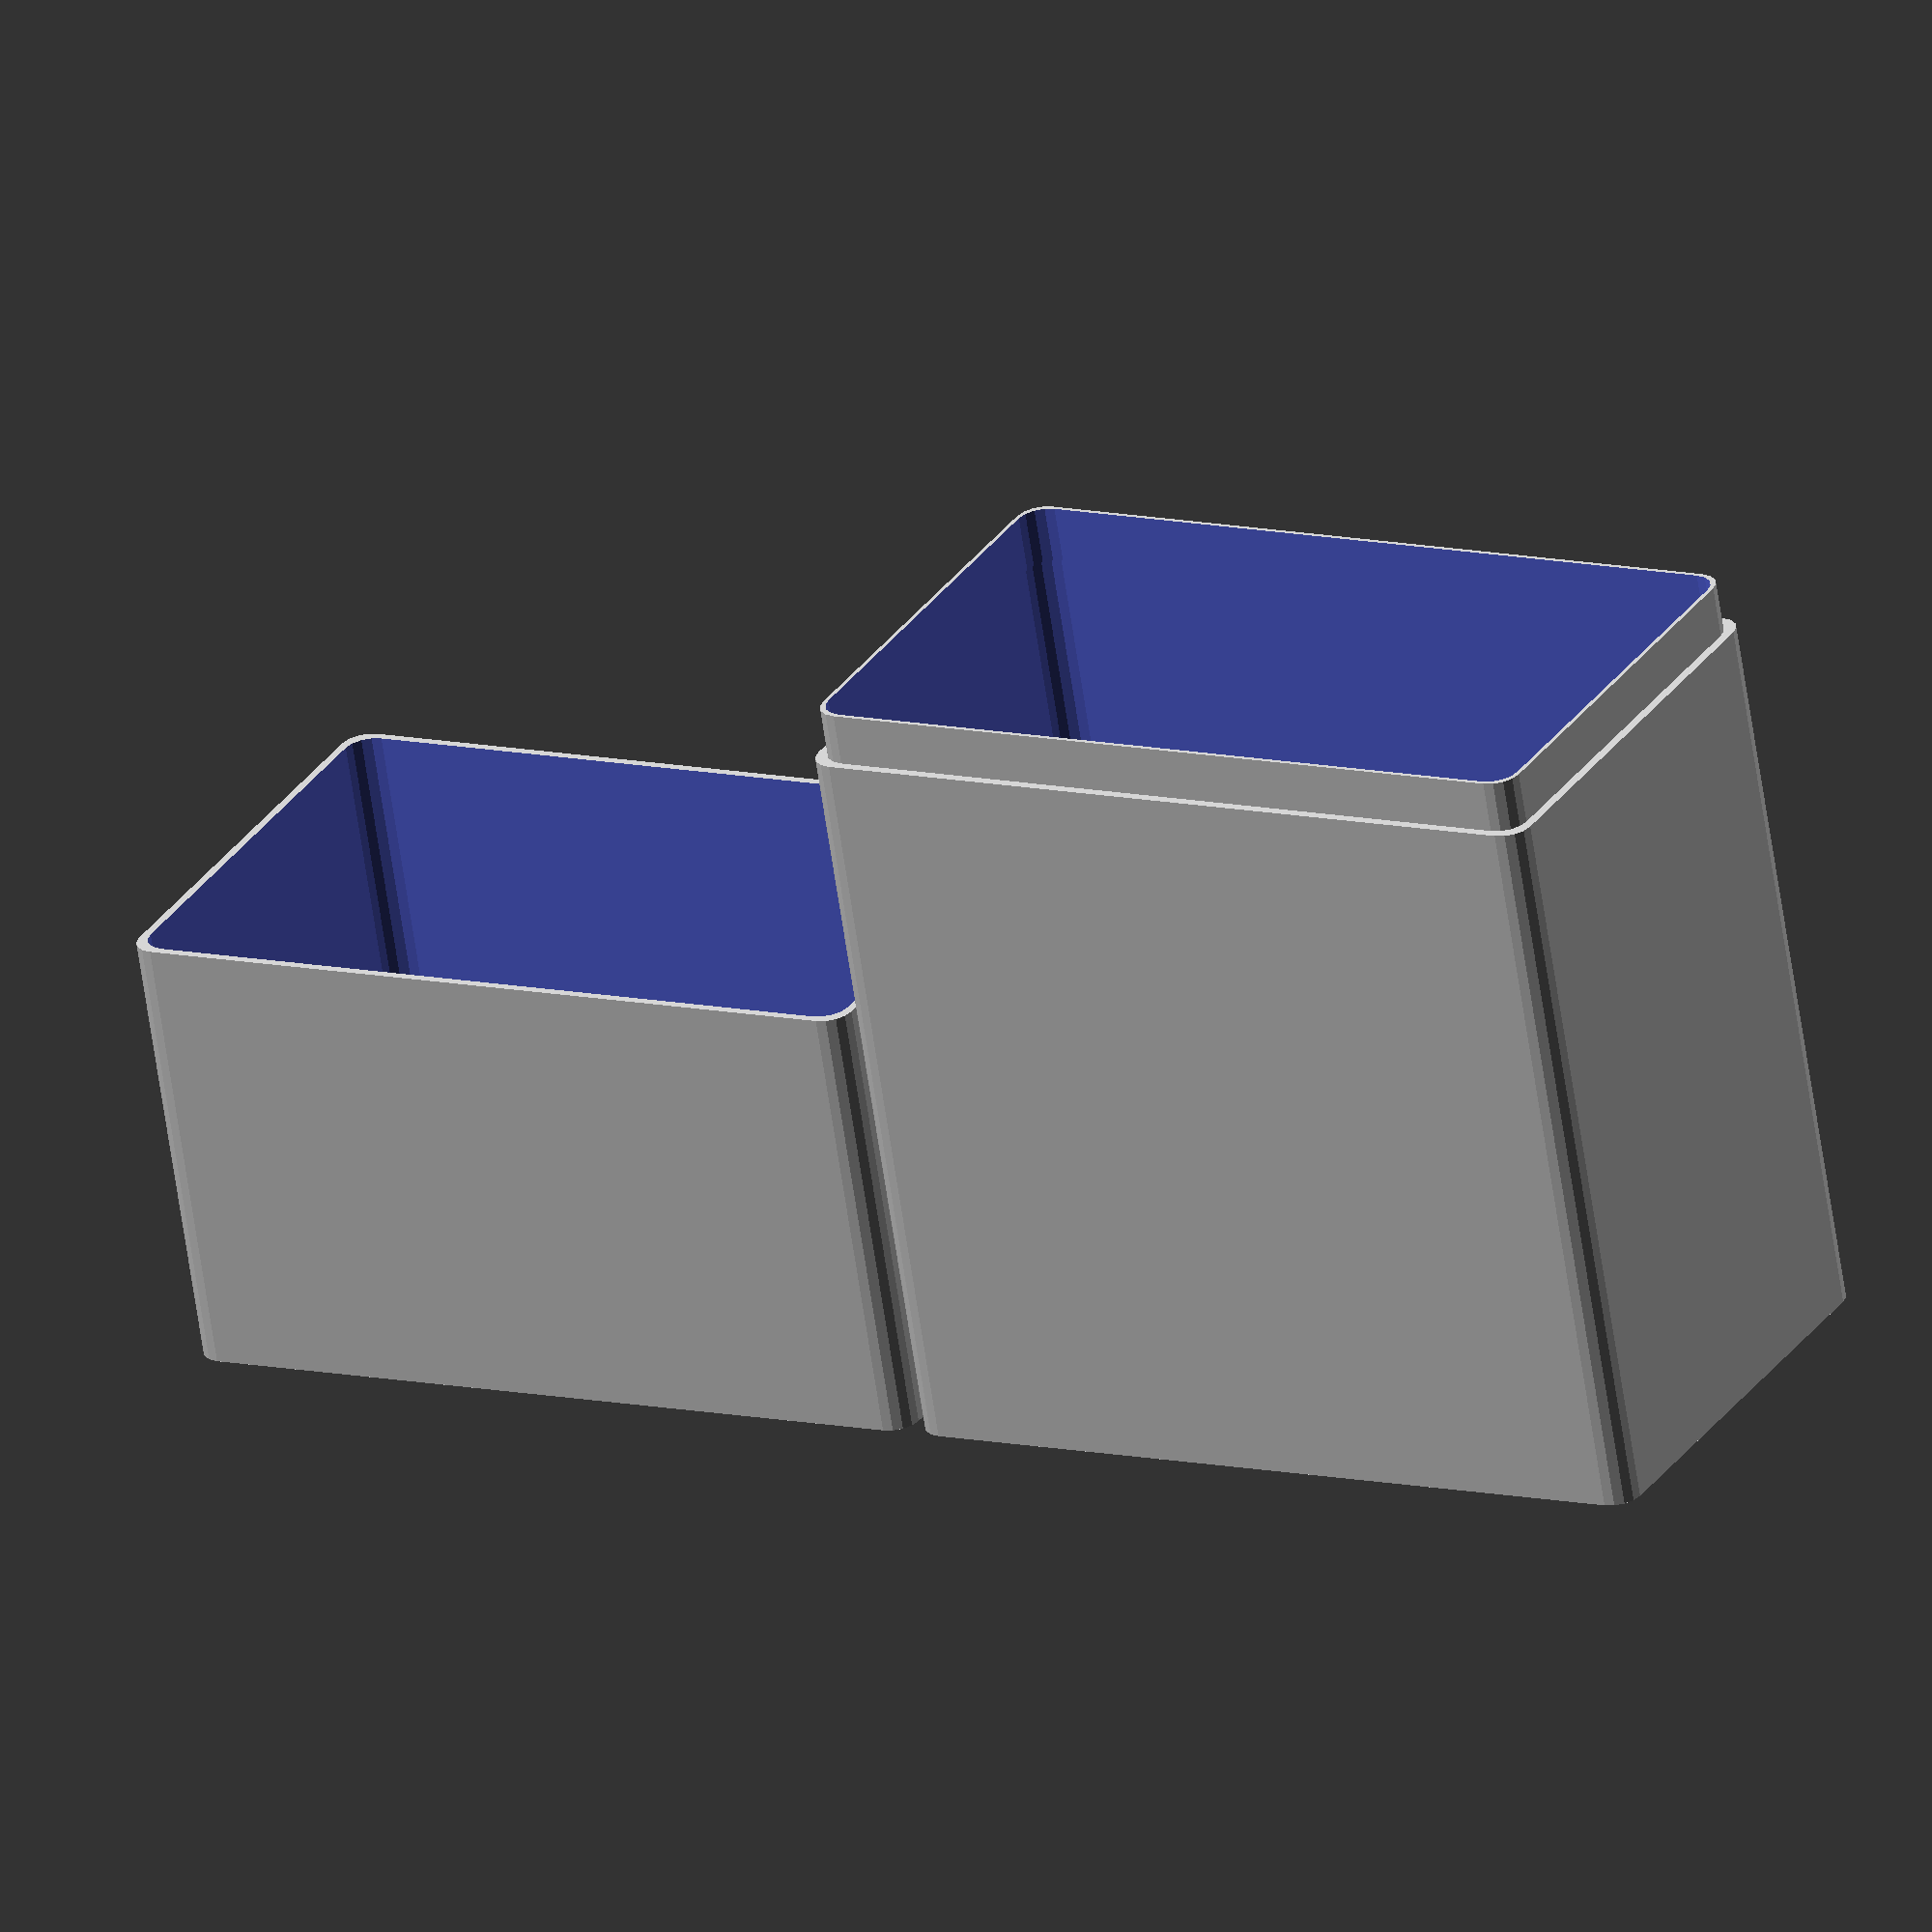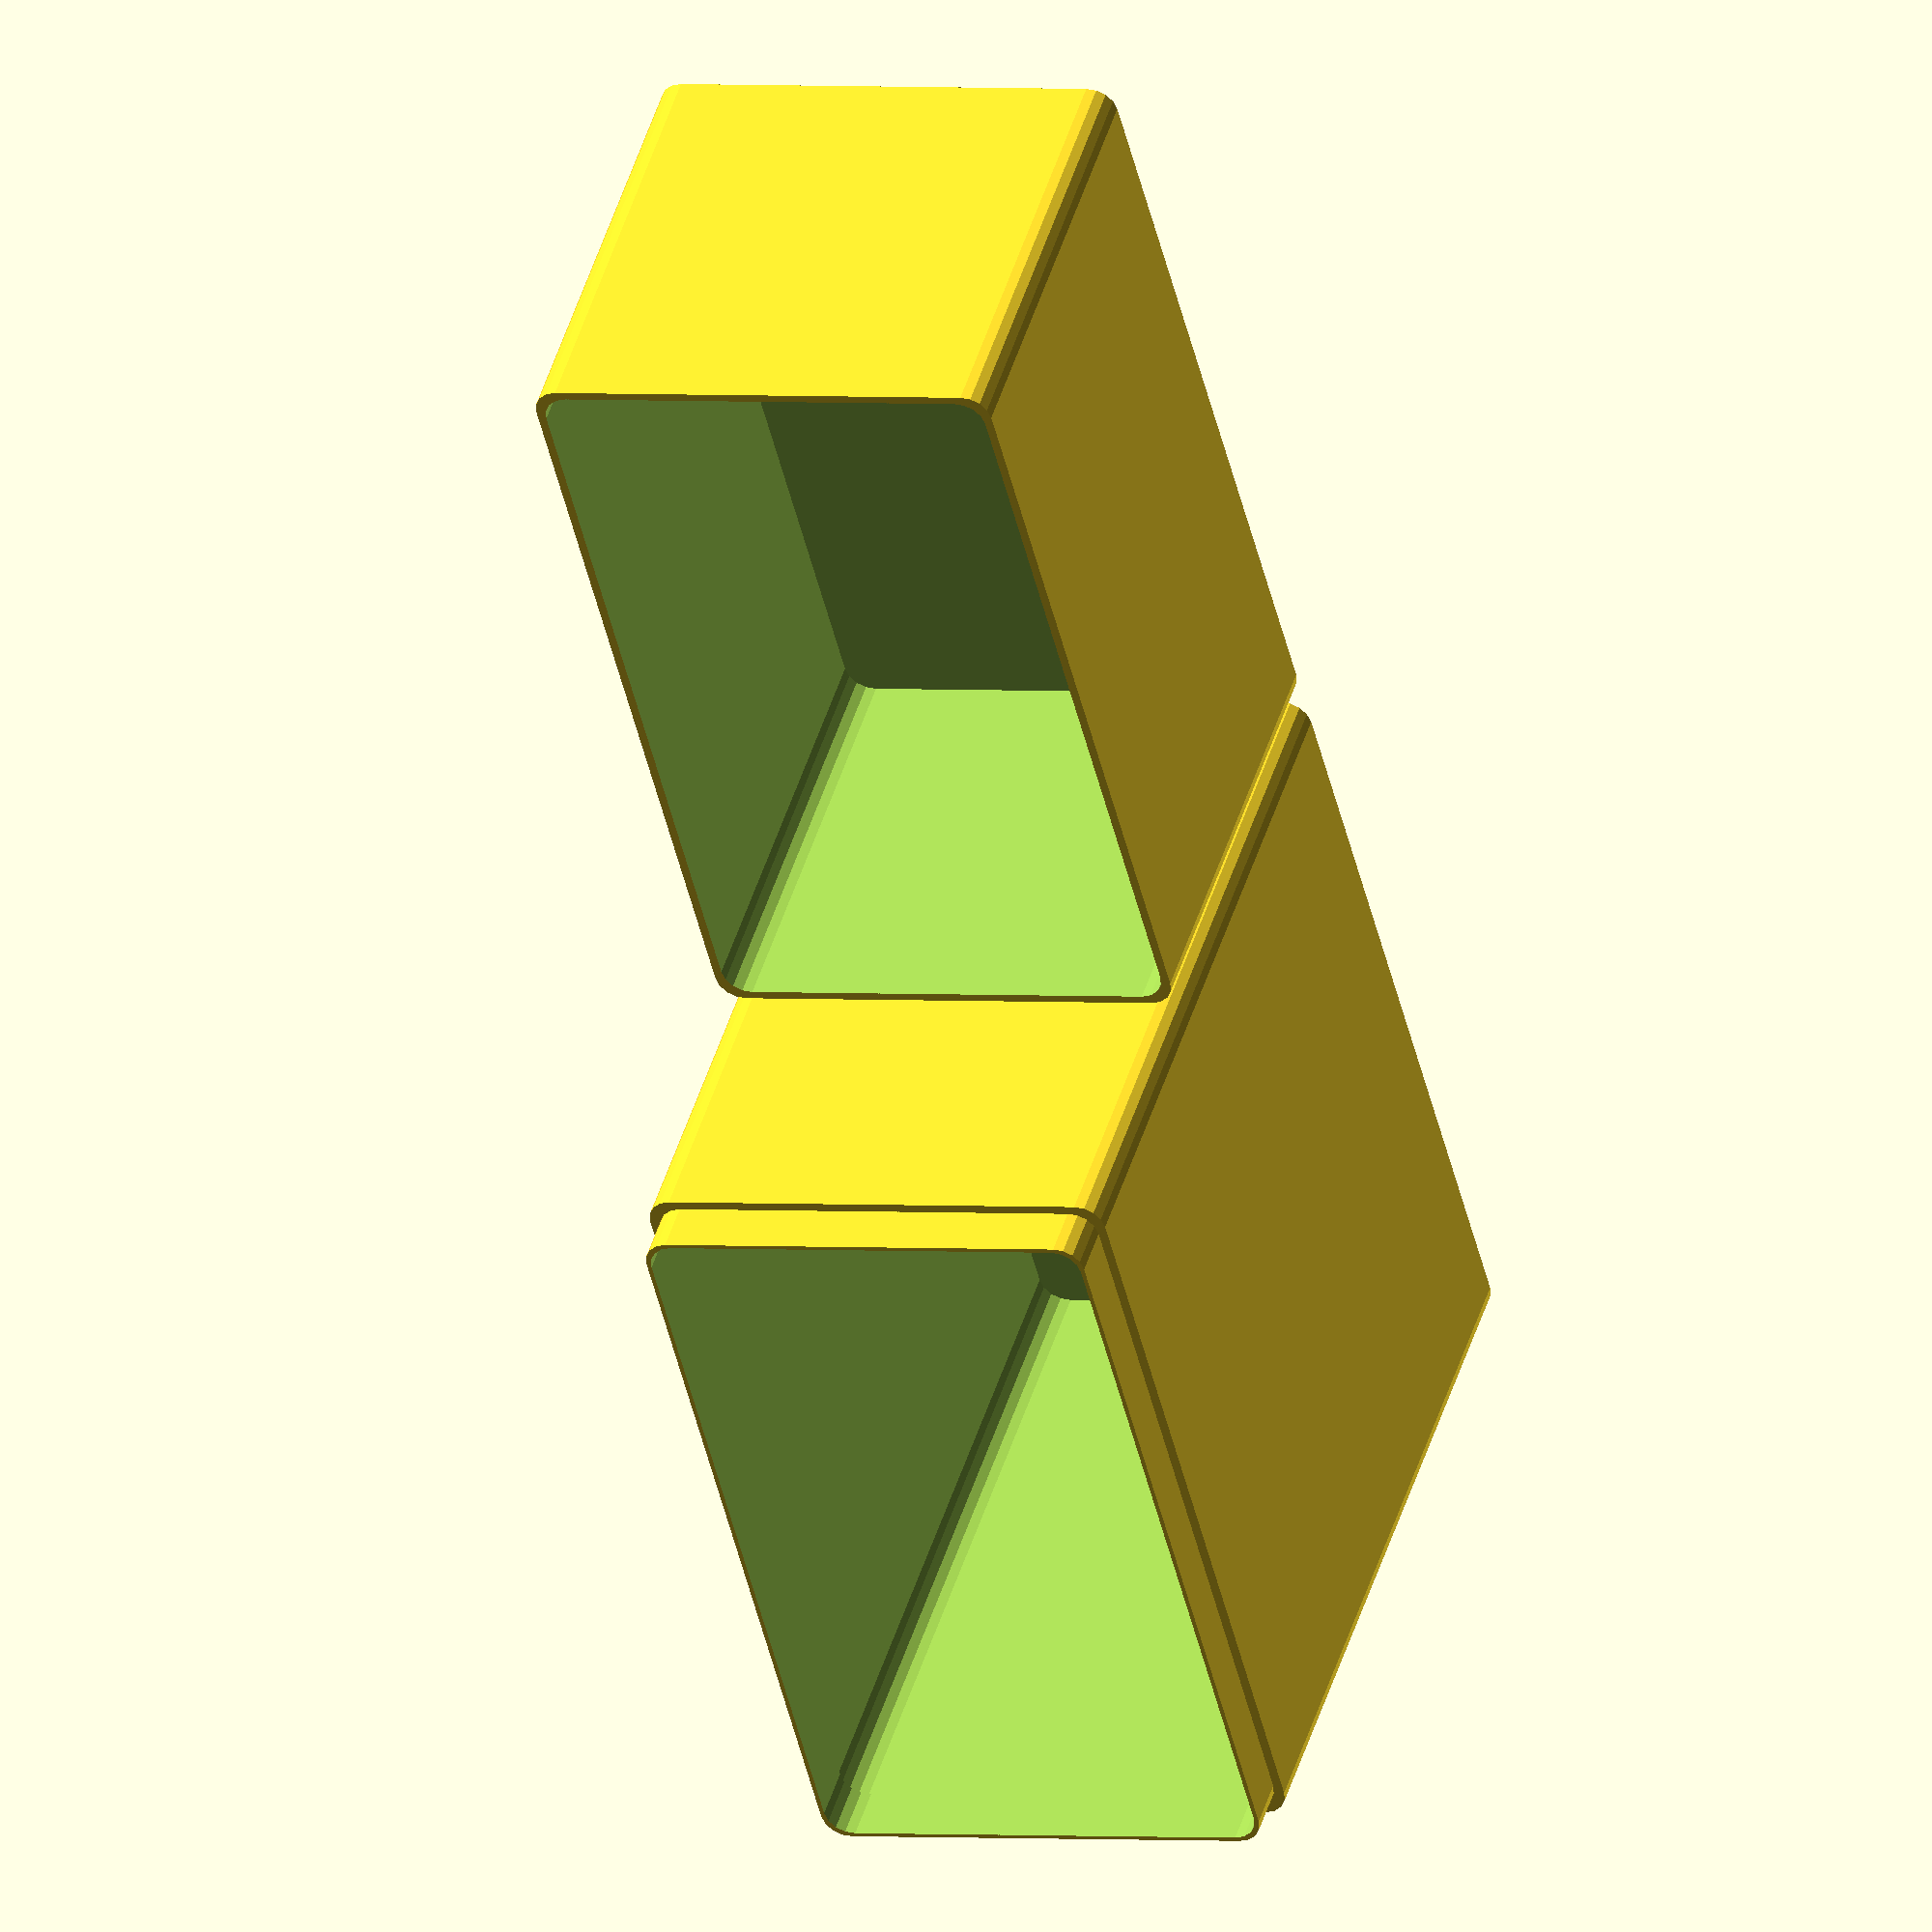
<openscad>
// CUSTOMIZER VARIABLES

// in mm. Dimensions of space inside of container. Final outside box height & width depends on wall & lip thickness.
x_width = 149;
y_width = 87;

// The height of both the bottom and lid is the total height of the space inside the container.
bottom_height = 140;
lid_height = 85;

// Wall thickness in mm. This adds to the outside dimensions of the box.
thickness = 1.6;

// Height of lip above box top, used for the friction fit.
lip_height = 8;
// Height of the lip going below and attached to bottom. Default works well.
lip_overlap_height = 2;

// Wall thickness of the attachment lip.
lip_thickness = 0.8;

// Lip outer dimension offset. The larger the number the looser the friction fit.
looseness_offset = 0.15;

// Corner radius in mm (0 = sharp corner).
radius = 5; 

// Generate the bottom.
generate_box = 1; // [0:no,1:yes]

// Generate a lid.
generate_lid = 1; // [0:no,1:yes]

//CUSTOMIZER VARIABLES END

x_width_outside = x_width + thickness*2 + lip_thickness*2;
y_width_outside = y_width + thickness*2 + lip_thickness*2;
bottom_height_outside = bottom_height + thickness;
lid_height_outside = lid_height + thickness;

corner_radius = min(radius, x_width_outside/2, y_width_outside/2);
xadj = x_width_outside - (corner_radius*2);
yadj = y_width_outside - (corner_radius*2);

// ---- Generate bottom
box_height_total = bottom_height_outside + lip_height;
lip_overlap_cut_total = bottom_height_outside - lip_overlap_height;

if (generate_box == 1 ) {
	translate([-((x_width_outside/2+1) * generate_lid), 0, bottom_height_outside/4]) difference() 
	{
		union() 
		{
			// Outer body
			minkowski()
			{
			 cube([xadj,yadj,bottom_height_outside/2],center=true);
			 cylinder(r=corner_radius,h=bottom_height_outside/2);
			}
			// Inner body that forms lip
			translate([0,0,lip_height/2]) minkowski()
			{
			 cube([xadj-(thickness+looseness_offset)*2,yadj-(thickness+looseness_offset)*2,box_height_total/2],center=true);
			 cylinder(r=corner_radius,h=box_height_total/2);
			}
		}

		// Cut out inside
		union() 
		{
			translate([0,0,lip_height/2 + thickness]) minkowski()
			{
			 cube([xadj-((thickness+lip_thickness+looseness_offset)*2),yadj-((thickness+lip_thickness+looseness_offset)*2),box_height_total/2],center=true);
			 cylinder(r=corner_radius,h=box_height_total/2);
			}

			// cut out even more to make connector lip only go so deep
			translate([0,0,lip_overlap_height/2 *-1 + thickness]) minkowski()
			{
			 cube([xadj-thickness*2,yadj-thickness*2, lip_overlap_cut_total/2],center=true);
			 cylinder(r=corner_radius,h=lip_overlap_cut_total/2);
			}
		}
	};
}

// Generate the lid
if (generate_lid==1) {
	translate([(x_width_outside/2+1) * generate_box, 0, lid_height_outside/4]) {
		difference() 
		{
			// Body
			minkowski()
			{
			 cube([xadj,yadj,lid_height_outside/2],center=true);
			 cylinder(r=corner_radius,h=lid_height_outside/2);
			}

			// Cut out inside
			translate([0,0,thickness]) minkowski()
			{
			 cube([xadj-thickness*2,yadj-thickness*2,lid_height_outside/2],center=true);
			 cylinder(r=corner_radius,h=lid_height_outside/2);
			}
		}
	};
}



</openscad>
<views>
elev=244.1 azim=28.2 roll=171.6 proj=o view=wireframe
elev=315.7 azim=255.9 roll=15.9 proj=o view=wireframe
</views>
